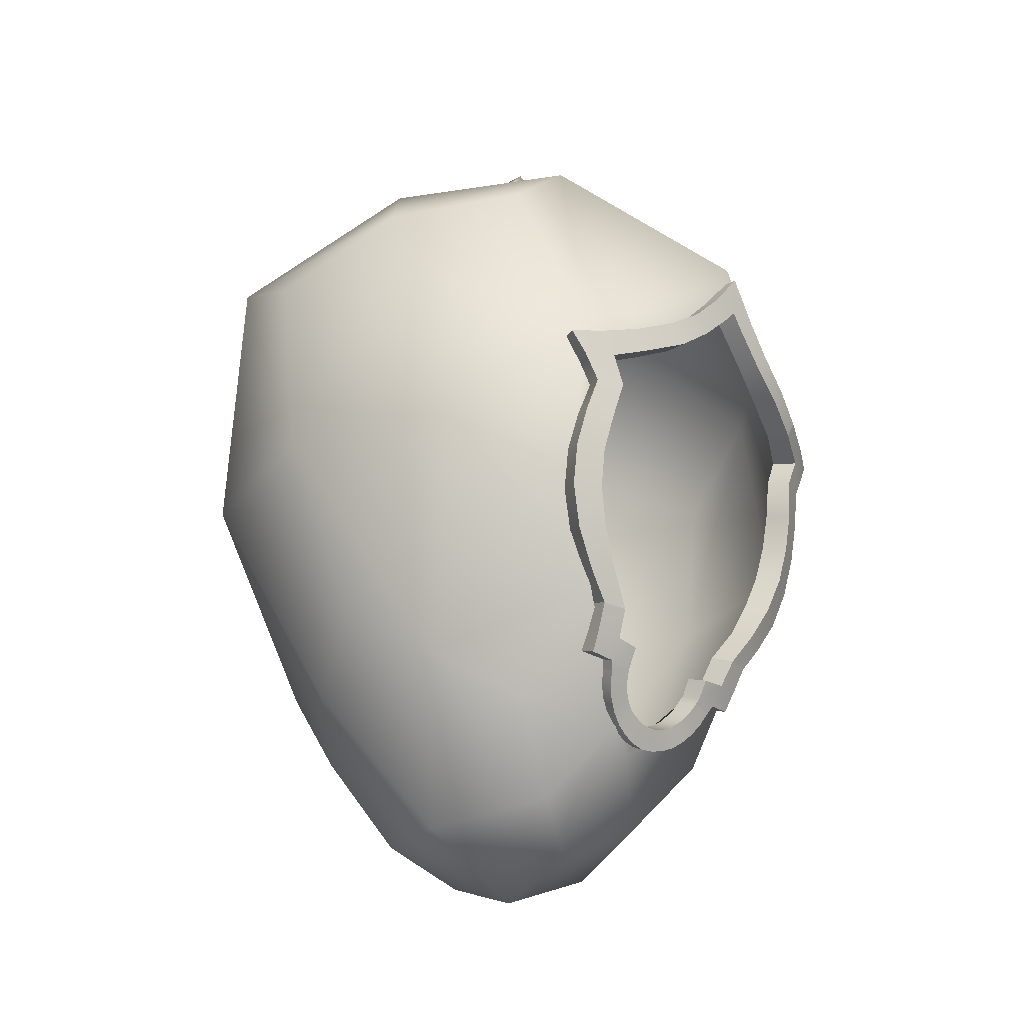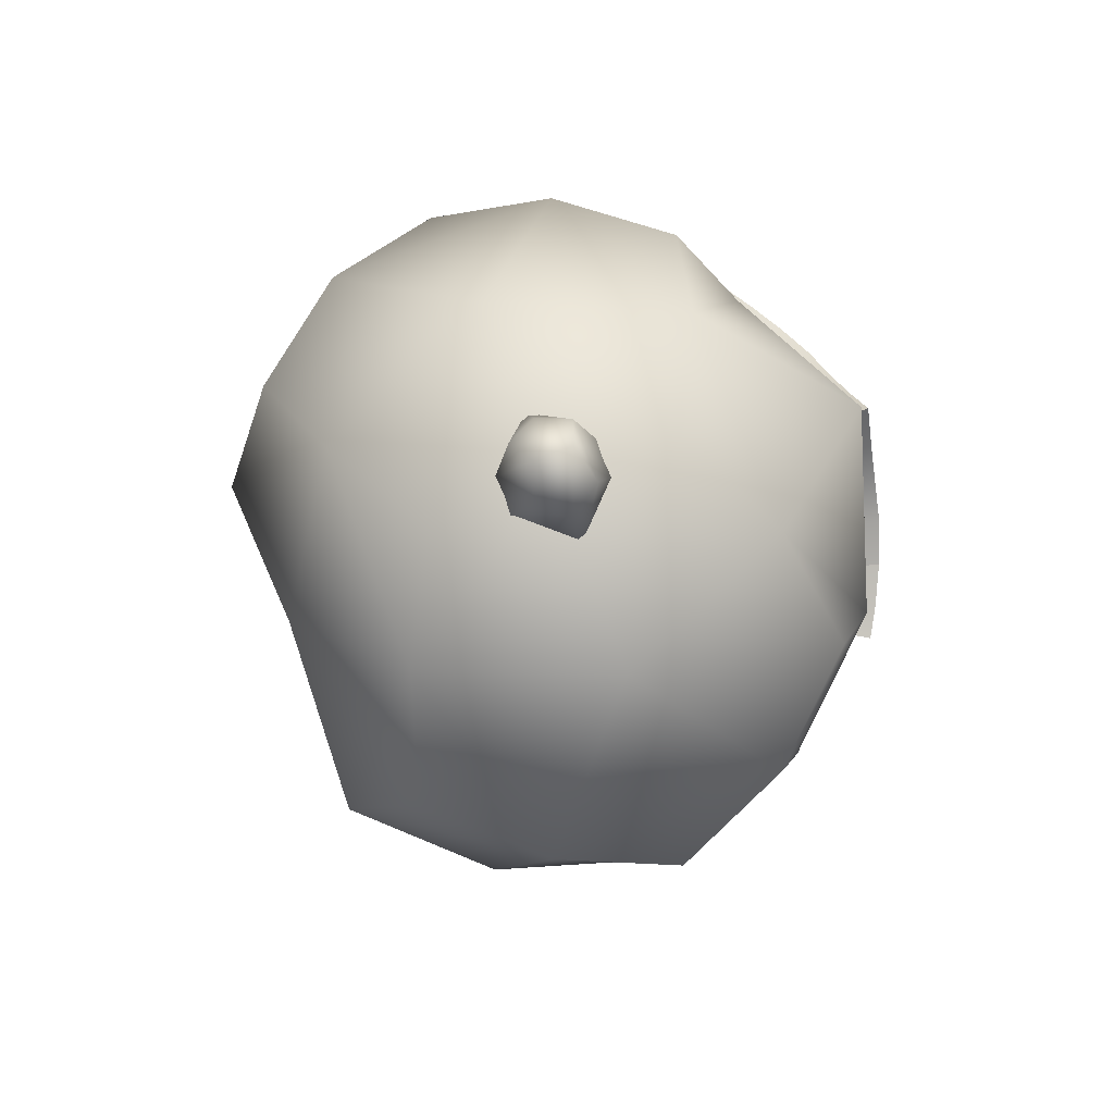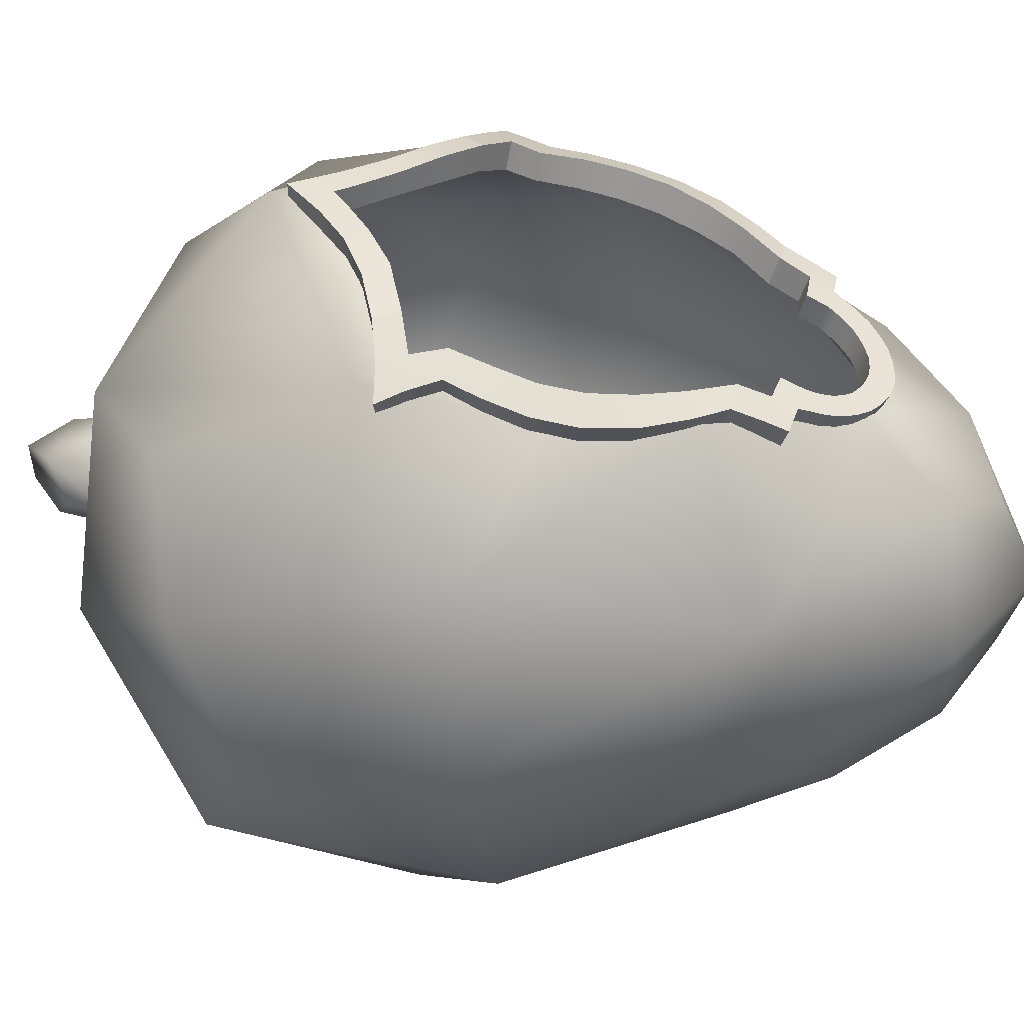
<metadata>
{"format":"obj","ext":"obj","renderer":"f3d","projection":"perspective","resolution":1024,"background":"white","views":[{"elev":-27.5,"azim":-63.6,"up":"+Y"},{"elev":78.5,"azim":-127.0,"up":"+Y"},{"elev":23.9,"azim":-74.4,"up":"+Z"}]}
</metadata>
<code>
g default
v 0.5792 0.5454 -0.892
v 0.5075 0.3782 -1.018
v 0.6328 0.5455 -1.077
v 0.6554 0.6153 -0.9723
v 0.7466 0.8064 -1.16
v 0.7509 0.8077 -0.9484
v 0.6357 0.8063 -0.7756
v 0.7625 1.096 -1.089
v 0.5882 1.263 -0.9954
v 0.6867 1.096 -0.8262
v 0.7761 1.021 -0.9411
v 0.5859 0.6083 -1.245
v 0.4272 0.4629 -1.232
v 0.4626 0.7189 -1.354
v 0.5779 0.7254 -1.322
v 0.4659 1.081 -1.366
v 0.672 0.9372 -1.323
v 0.5629 1.243 -1.225
v 0.6945 1.13 -1.231
v 0.487 0.3985 -1.156
v 0.5721 0.4953 -1.164
v 0.488 0.937 -0.6889
v 0.4077 0.9903 -0.6893
v 0.323 0.4639 -0.8709
v 0.415 0.3987 -0.9075
v 0.4808 0.4954 -0.8484
v 0.4438 1.243 -0.8131
v 0.5538 1.13 -0.7454
v 0.2705 1.081 -0.6893
v 0.171 0.5455 -1.211
v 0.2451 0.3782 -1.093
v 0.1175 0.5454 -1.025
v 0.09583 0.6153 -1.134
v 0.007673 0.8063 -0.957
v 0.002329 0.8077 -1.165
v 0.1186 0.8064 -1.341
v -0.008505 1.096 -1.027
v 0.165 1.263 -1.118
v 0.06734 1.096 -1.289
v -0.02288 1.021 -1.172
v 0.2646 0.3987 -0.9509
v 0.1775 0.4954 -0.936
v 0.19 1.243 -0.8864
v 0.06084 1.13 -0.8878
v 0.08636 0.937 -0.8049
v 0.1652 0.9987 -0.7557
v 0.3003 0.6083 -1.328
v 0.3479 0.7254 -1.389
v 0.2687 0.9372 -1.439
v 0.3086 1.243 -1.298
v 0.2008 1.13 -1.374
v 0.3364 0.3985 -1.2
v 0.2685 0.4953 -1.252
v 0.3766 0.3176 -1.056
v 0.3513 0.3549 -0.969
v 0.3766 1.322 -1.056
v 0.337 1.285 -0.9193
v 0.4158 1.285 -1.192
v 0.4015 0.3548 -1.143
v 0.4838 0.7528 -0.7352
v 0.4436 0.6188 -0.7633
v 0.4453 0.6175 -0.764
v 0.36 0.4808 -0.8366
v 0.3154 0.4821 -0.8445
v 0.2736 0.4818 -0.8608
v 0.1638 0.6207 -0.8431
v 0.116 0.7522 -0.8405
v 0.1041 0.8942 -0.8008
v 0.1839 0.9577 -0.7393
v 0.2735 1.024 -0.6997
v 0.3797 0.9501 -0.6853
v 0.4699 0.892 -0.6952
g inside Birdhouse
f 1 4 3 2
f 3 4 6 5
f 6 4 1 7
f 8 11 10 9
f 10 11 6 7
f 6 11 8 5
f 12 15 14 13
f 14 15 17 16
f 17 15 12 5
f 17 19 18 16
f 18 19 8 9
f 8 19 17 5
f 3 21 20 2
f 20 21 12 13
f 12 21 3 5
f 61 60 7
f 22 72 71 23
f 61 26 25 24 63 62
f 1 26 61 7
f 25 26 1 2
f 10 28 27 9
f 27 28 22 23 29
f 22 28 10 7
f 30 33 32 31
f 32 33 35 34
f 35 33 30 36
f 37 40 39 38
f 39 40 35 36
f 35 40 37 34
f 32 42 41 31
f 66 42 32 34
f 43 44 37 38
f 37 44 45 34
f 45 44 43 29 46
f 14 48 47 13
f 47 48 49 36
f 49 48 14 16
f 39 51 50 38
f 50 51 49 16
f 49 51 39 36
f 47 53 52 13
f 52 53 30 31
f 30 53 47 36
f 41 55 54 31
f 54 55 25 2
f 25 55 41 24
f 27 57 56 9
f 56 57 43 38
f 43 57 27 29
f 50 58 56 38
f 56 58 18 9
f 18 58 50 16
f 20 59 54 2
f 54 59 52 31
f 52 59 20 13
f 46 29 70 69
f 72 22 7 60
f 45 68 67 34
f 66 34 67
f 65 24 41 42 66
f 24 65 64 63
f 68 45 46 69
f 71 70 29 23
g default
v 0.7524 0.8049 -1.162
v 0.6396 0.8049 -0.7709
v 0.001841 0.8049 -0.9551
v 0.1147 0.8049 -1.346
v 0.3218 0.4594 -0.8666
v 0.2689 1.084 -0.6836
v 0.4676 1.084 -1.371
v 0.4287 0.4594 -1.237
v 0.2414 0.3732 -1.094
v 0.5112 0.3732 -1.016
v 0.5913 1.268 -0.9945
v 0.162 1.268 -1.119
v 0.5834 0.5422 -0.8887
v 0.6381 0.5422 -1.078
v 0.7567 0.8062 -0.9467
v 0.7682 1.098 -1.089
v 0.6911 1.098 -0.8225
v 0.5897 0.6054 -1.25
v 0.4643 0.7172 -1.36
v 0.6759 0.9373 -1.328
v 0.5656 1.248 -1.228
v 0.4902 0.394 -1.159
v 0.4395 0.6162 -0.7565
v 0.4897 0.9373 -0.6828
v 0.4162 0.394 -0.9034
v 0.4447 1.248 -0.8093
v 0.1668 0.5422 -1.214
v 0.1122 0.5422 -1.025
v -0.003525 0.8062 -1.166
v -0.01425 1.098 -1.026
v 0.06283 1.098 -1.293
v 0.08171 0.9373 -0.8006
v 0.1599 0.618 -0.8393
v 0.2615 0.394 -0.9481
v 0.1872 1.248 -0.8837
v 0.2993 0.6054 -1.333
v 0.268 0.9373 -1.445
v 0.308 1.248 -1.302
v 0.3354 0.394 -1.204
v 0.3766 0.3113 -1.057
v 0.3766 1.328 -1.057
v 0.6608 0.6125 -0.9707
v 0.782 1.022 -0.9394
v 0.5809 0.7235 -1.327
v 0.699 1.133 -1.234
v 0.5764 0.4917 -1.167
v 0.4831 0.4917 -0.8438
v 0.5563 1.133 -0.7404
v 0.09047 0.6125 -1.135
v -0.02883 1.022 -1.174
v 0.1731 0.4917 -0.9334
v 0.05604 1.133 -0.8849
v 0.3482 0.7235 -1.395
v 0.1987 1.133 -1.379
v 0.2664 0.4917 -1.256
v 0.3505 0.3494 -0.9662
v 0.3363 1.29 -0.9171
v 0.4165 1.29 -1.195
v 0.4024 0.3494 -1.146
v 0.2718 1.024 -0.6938
v 0.09999 0.8933 -0.7963
v 0.471 0.8912 -0.6892
v 0.1112 0.7505 -0.8368
v 0.4859 0.7512 -0.7296
v 0.2716 0.4773 -0.8572
v 0.3144 0.4768 -0.8412
v 0.3598 0.4763 -0.8324
v 0.1617 0.9998 -0.7506
v 0.1807 0.9575 -0.7339
v 0.4079 0.9915 -0.6831
v 0.3795 0.9499 -0.6791
v 0.4436 0.6188 -0.7633
v 0.4838 0.7528 -0.7352
v 0.3797 0.9501 -0.6853
v 0.4699 0.892 -0.6952
v 0.4453 0.6175 -0.764
v 0.36 0.4808 -0.8366
v 0.1638 0.6207 -0.8431
v 0.1839 0.9577 -0.7393
v 0.2735 1.024 -0.6997
v 0.116 0.7522 -0.8405
v 0.1041 0.8942 -0.8008
v 0.2736 0.4818 -0.8608
v 0.3154 0.4821 -0.8445
g Birdhouse outisde
f 85 82 86 114
f 86 73 87 114
f 87 74 85 114
f 88 83 89 115
f 89 74 87 115
f 87 73 88 115
f 90 80 91 116
f 91 79 92 116
f 92 73 90 116
f 92 79 93 117
f 93 83 88 117
f 88 73 92 117
f 86 82 94 118
f 94 80 90 118
f 90 73 86 118
f 95 74 136
f 96 142 143 134
f 95 139 77 97 119
f 85 74 95 119
f 97 82 85 119
f 89 83 98 120
f 98 78 142 96 120
f 96 74 89 120
f 99 81 100 121
f 100 75 101 121
f 101 76 99 121
f 102 84 103 122
f 103 76 101 122
f 101 75 102 122
f 100 81 106 123
f 105 75 100 123
f 107 84 102 124
f 102 75 104 124
f 104 140 78 107 124
f 91 80 108 125
f 108 76 109 125
f 109 79 91 125
f 103 84 110 126
f 110 79 109 126
f 109 76 103 126
f 108 80 111 127
f 111 81 99 127
f 99 76 108 127
f 106 81 112 128
f 112 82 97 128
f 97 77 106 128
f 98 83 113 129
f 113 84 107 129
f 107 78 98 129
f 110 84 113 130
f 113 83 93 130
f 93 79 110 130
f 94 82 112 131
f 112 81 111 131
f 111 80 94 131
f 140 141 132 78
f 134 136 74 96
f 104 75 135 133
f 105 135 75
f 137 105 123 106 77
f 77 139 138 137
f 133 141 140 104
f 143 142 78 132
f 136 145 144 95
f 143 146 147 134
f 95 144 148
f 95 148 149 139
f 141 151 152 132
f 134 147 145 136
f 135 153 154 133
f 105 150 153 135
f 137 155 150 105
f 139 149 156 138
f 138 156 155 137
f 133 154 151 141
f 132 152 146 143
g default
v 0.267 1.015 -0.6769
v 0.2657 1.063 -0.6726
v 0.2526 0.9981 -0.683
v 0.2324 1.018 -0.6869
v 0.2192 0.9634 -0.6967
v 0.1998 0.9823 -0.7014
v 0.1785 0.9293 -0.714
v 0.1609 0.9524 -0.7208
v 0.1354 0.9046 -0.7437
v 0.1202 0.9291 -0.7497
v 0.15 0.9089 -0.7678
v 0.1361 0.933 -0.7738
v 0.1912 0.9332 -0.7402
v 0.1745 0.9552 -0.7462
v 0.2285 0.9663 -0.7209
v 0.2104 0.9846 -0.7259
v 0.2606 1 -0.7084
v 0.2421 1.02 -0.7132
v 0.2747 1.017 -0.7035
v 0.1404 0.6247 -0.8277
v 0.1618 0.6338 -0.8082
v 0.1108 0.6681 -0.8298
v 0.1361 0.6754 -0.8065
v 0.09098 0.7166 -0.8271
v 0.1176 0.72 -0.8025
v 0.08258 0.7648 -0.818
v 0.1097 0.7646 -0.7943
v 0.08341 0.8114 -0.8046
v 0.1107 0.8081 -0.7821
v 0.08873 0.8505 -0.7921
v 0.1162 0.8525 -0.7705
v 0.1075 0.8557 -0.8153
v 0.1323 0.8579 -0.7955
v 0.1033 0.8176 -0.8275
v 0.1291 0.8145 -0.8065
v 0.1035 0.7722 -0.8407
v 0.129 0.7721 -0.8183
v 0.1123 0.7254 -0.8497
v 0.1368 0.7287 -0.8267
v 0.1309 0.678 -0.8523
v 0.154 0.685 -0.8307
v 0.1568 0.6345 -0.849
v 0.1769 0.6435 -0.8306
v 0.1831 0.6023 -0.8483
v 0.2088 0.6018 -0.8342
v 0.1949 0.5909 -0.8091
v 0.1676 0.5914 -0.8241
v 0.1957 0.5481 -0.8692
v 0.2228 0.5462 -0.8581
v 0.2109 0.5349 -0.8345
v 0.1825 0.5376 -0.8468
v 0.2051 0.5596 -0.8221
v 0.2179 0.5707 -0.8467
v 0.1907 0.572 -0.8599
v 0.176 0.5609 -0.8363
v 0.2352 0.5569 -0.8138
v 0.2445 0.5661 -0.8376
v 0.2391 0.5354 -0.8242
v 0.2474 0.5454 -0.8469
v 0.05621 0.9083 -0.8107
v 0.08297 0.9144 -0.7827
v 0.1025 0.9188 -0.8058
v 0.07818 0.9123 -0.832
v 0.1005 0.8871 -0.7747
v 0.07152 0.8824 -0.8003
v 0.09177 0.8866 -0.8233
v 0.1186 0.8924 -0.7992
v 0.2287 0.5357 -0.8606
v 0.2169 0.5251 -0.838
v 0.2512 0.5389 -0.8501
v 0.2419 0.5293 -0.8273
v 0.2247 0.5103 -0.8434
v 0.2355 0.4961 -0.8475
v 0.2489 0.4836 -0.8498
v 0.2639 0.4729 -0.8504
v 0.2808 0.4654 -0.8495
v 0.2983 0.4603 -0.8469
v 0.2474 0.5191 -0.8316
v 0.2552 0.5092 -0.8352
v 0.2648 0.5005 -0.8374
v 0.2759 0.4934 -0.8384
v 0.2878 0.4878 -0.8362
v 0.3003 0.4845 -0.8345
v 0.3116 0.4834 -0.8315
v 0.2565 0.5287 -0.8542
v 0.2644 0.5192 -0.8577
v 0.2733 0.5101 -0.8598
v 0.284 0.5032 -0.8606
v 0.2957 0.4982 -0.8601
v 0.3075 0.4947 -0.8583
v 0.3186 0.4934 -0.8557
v 0.2362 0.5211 -0.8659
v 0.2466 0.5074 -0.8702
v 0.2593 0.4953 -0.8731
v 0.2738 0.4853 -0.8737
v 0.2898 0.4779 -0.8733
v 0.3064 0.4733 -0.8713
v 0.3222 0.4718 -0.868
v 0.2744 1.064 -0.7027
v 0.3149 0.4583 -0.843
v 0.2824 0.9981 -0.6744
v 0.3016 1.018 -0.667
v 0.3179 0.9634 -0.6682
v 0.3369 0.9823 -0.6618
v 0.3615 0.9293 -0.6611
v 0.3801 0.9524 -0.6575
v 0.4139 0.9046 -0.6633
v 0.43 0.9291 -0.6602
v 0.4144 0.9089 -0.6914
v 0.4293 0.933 -0.6891
v 0.3649 0.9332 -0.69
v 0.3821 0.9552 -0.6863
v 0.323 0.9663 -0.6936
v 0.3409 0.9846 -0.6882
v 0.2891 1 -0.7002
v 0.3074 1.02 -0.6944
v 0.4544 0.6247 -0.737
v 0.426 0.6338 -0.7319
v 0.4806 0.6681 -0.723
v 0.4468 0.6754 -0.7168
v 0.4959 0.7166 -0.7101
v 0.4603 0.72 -0.7035
v 0.4982 0.7648 -0.698
v 0.4626 0.7646 -0.6924
v 0.4903 0.8114 -0.687
v 0.4553 0.8081 -0.6825
v 0.4792 0.8505 -0.6793
v 0.4444 0.8525 -0.6757
v 0.4757 0.8557 -0.709
v 0.4441 0.8579 -0.7055
v 0.4858 0.8176 -0.717
v 0.4527 0.8145 -0.713
v 0.4926 0.7722 -0.7283
v 0.4591 0.7721 -0.723
v 0.4899 0.7254 -0.7407
v 0.457 0.7287 -0.7342
v 0.4756 0.678 -0.7527
v 0.4445 0.685 -0.7468
v 0.4519 0.6345 -0.7638
v 0.4252 0.6435 -0.7589
v 0.4293 0.6023 -0.7772
v 0.4 0.6018 -0.779
v 0.3984 0.5909 -0.7503
v 0.4295 0.5914 -0.7485
v 0.4298 0.5481 -0.8016
v 0.401 0.5462 -0.8066
v 0.3985 0.5349 -0.7803
v 0.429 0.5376 -0.7756
v 0.3968 0.5596 -0.7667
v 0.399 0.5707 -0.7944
v 0.4291 0.572 -0.7911
v 0.4289 0.5609 -0.7633
v 0.3669 0.5569 -0.7758
v 0.3717 0.5661 -0.8008
v 0.3691 0.5354 -0.7866
v 0.3742 0.5454 -0.8103
v 0.5166 0.9083 -0.6777
v 0.4791 0.9144 -0.6683
v 0.4748 0.9188 -0.6983
v 0.5094 0.9123 -0.7075
v 0.46 0.8871 -0.6709
v 0.4981 0.8824 -0.6771
v 0.4932 0.8866 -0.7073
v 0.4577 0.8924 -0.7012
v 0.3973 0.5357 -0.8119
v 0.3953 0.5251 -0.7865
v 0.3727 0.5389 -0.8151
v 0.3684 0.5293 -0.7908
v 0.3915 0.5103 -0.7952
v 0.3846 0.4961 -0.8044
v 0.3745 0.4836 -0.8135
v 0.3621 0.4729 -0.8221
v 0.3473 0.4654 -0.8303
v 0.3311 0.4603 -0.8374
v 0.366 0.5191 -0.7974
v 0.3613 0.5092 -0.8045
v 0.3544 0.5005 -0.8116
v 0.3455 0.4934 -0.8183
v 0.3343 0.4878 -0.8228
v 0.3229 0.4845 -0.828
v 0.3704 0.5287 -0.8213
v 0.3655 0.5192 -0.8285
v 0.3592 0.5101 -0.835
v 0.3505 0.5032 -0.8414
v 0.3403 0.4982 -0.8472
v 0.3294 0.4947 -0.852
v 0.3937 0.5211 -0.8204
v 0.3873 0.5074 -0.8295
v 0.3781 0.4953 -0.8388
v 0.3661 0.4853 -0.847
v 0.3524 0.4779 -0.8552
v 0.3373 0.4733 -0.8624
g Birdhouse frame
f 157 158 160 159
f 159 160 162 161
f 161 162 164 163
f 163 164 166 165
f 167 168 170 169
f 169 170 172 171
f 171 172 174 173
f 173 174 255 175
f 158 255 174 160
f 160 174 172 162
f 162 172 170 164
f 164 170 168 166
f 175 157 159 173
f 173 159 161 171
f 171 161 163 169
f 169 163 165 167
f 177 176 203 202
f 176 177 179 178
f 178 179 181 180
f 180 181 183 182
f 182 183 185 184
f 184 185 187 186
f 216 217 218 219
f 188 189 191 190
f 190 191 193 192
f 192 193 195 194
f 194 195 197 196
f 196 197 199 198
f 204 205 206 207
f 177 199 197 179
f 179 197 195 181
f 181 195 193 183
f 183 193 191 185
f 185 191 189 187
f 176 198 200 203
f 198 176 178 196
f 196 178 180 194
f 194 180 182 192
f 192 182 184 190
f 190 184 186 188
f 199 201 200 198
f 177 202 201 199
f 200 201 209 210
f 201 202 208 209
f 202 203 211 208
f 203 200 210 211
f 213 212 214 215
f 210 209 205 204
f 211 210 204 207
f 208 211 207 206
f 209 208 212 213
f 208 206 214 212
f 205 209 213 215
f 186 187 220 221
f 187 189 223 220
f 189 188 222 223
f 188 186 221 222
f 221 220 217 216
f 222 221 216 219
f 223 222 219 218
f 220 223 167 165
f 223 218 168 167
f 218 217 166 168
f 217 220 165 166
f 206 205 224 225
f 205 215 226 224
f 215 214 227 226
f 214 206 225 227
f 225 228 234 227
f 228 229 235 234
f 229 230 236 235
f 230 231 237 236
f 231 232 238 237
f 232 233 239 238
f 233 256 240 239
f 227 234 241 226
f 234 235 242 241
f 235 236 243 242
f 236 237 244 243
f 237 238 245 244
f 238 239 246 245
f 239 240 247 246
f 226 241 248 224
f 241 242 249 248
f 242 243 250 249
f 243 244 251 250
f 244 245 252 251
f 245 246 253 252
f 246 247 254 253
f 224 248 228 225
f 248 249 229 228
f 249 250 230 229
f 250 251 231 230
f 251 252 232 231
f 252 253 233 232
f 253 254 256 233
f 157 257 258 158
f 257 259 260 258
f 259 261 262 260
f 261 263 264 262
f 265 267 268 266
f 267 269 270 268
f 269 271 272 270
f 271 175 255 272
f 158 258 272 255
f 258 260 270 272
f 260 262 268 270
f 262 264 266 268
f 175 271 257 157
f 271 269 259 257
f 269 267 261 259
f 267 265 263 261
f 274 299 300 273
f 273 275 276 274
f 275 277 278 276
f 277 279 280 278
f 279 281 282 280
f 281 283 284 282
f 313 316 315 314
f 285 287 288 286
f 287 289 290 288
f 289 291 292 290
f 291 293 294 292
f 293 295 296 294
f 301 304 303 302
f 274 276 294 296
f 276 278 292 294
f 278 280 290 292
f 280 282 288 290
f 282 284 286 288
f 273 300 297 295
f 295 293 275 273
f 293 291 277 275
f 291 289 279 277
f 289 287 281 279
f 287 285 283 281
f 296 295 297 298
f 274 296 298 299
f 297 307 306 298
f 298 306 305 299
f 299 305 308 300
f 300 308 307 297
f 310 312 311 309
f 307 301 302 306
f 308 304 301 307
f 305 303 304 308
f 306 310 309 305
f 305 309 311 303
f 302 312 310 306
f 283 318 317 284
f 284 317 320 286
f 286 320 319 285
f 285 319 318 283
f 318 313 314 317
f 319 316 313 318
f 320 315 316 319
f 317 263 265 320
f 320 265 266 315
f 315 266 264 314
f 314 264 263 317
f 303 322 321 302
f 302 321 323 312
f 312 323 324 311
f 311 324 322 303
f 322 324 331 325
f 325 331 332 326
f 326 332 333 327
f 327 333 334 328
f 328 334 335 329
f 329 335 336 330
f 330 336 240 256
f 324 323 337 331
f 331 337 338 332
f 332 338 339 333
f 333 339 340 334
f 334 340 341 335
f 335 341 342 336
f 336 342 247 240
f 323 321 343 337
f 337 343 344 338
f 338 344 345 339
f 339 345 346 340
f 340 346 347 341
f 341 347 348 342
f 342 348 254 247
f 321 322 325 343
f 343 325 326 344
f 344 326 327 345
f 345 327 328 346
f 346 328 329 347
f 347 329 330 348
f 348 330 256 254
g default
v 0.4577 1.279 -1.033
v 0.4334 1.348 -1.04
v 0.4147 1.306 -1.107
v 0.4219 1.374 -1.081
v 0.4412 1.243 -1.092
v 0.3821 1.306 -0.9934
v 0.4124 1.243 -0.9918
v 0.4017 1.374 -1.011
v 0.2958 1.279 -1.08
v 0.3201 1.348 -1.073
v 0.3388 1.306 -1.006
v 0.3123 1.243 -1.021
v 0.3317 1.374 -1.031
v 0.3714 1.306 -1.119
v 0.3518 1.374 -1.101
v 0.3411 1.243 -1.121
v 0.3679 1.183 -1.025
v 0.3705 1.415 -1.035
v 0.383 1.415 -1.078
v 0.3857 1.183 -1.087
g Birdhouse pSolid1
f 349 353 351 352 350
f 356 354 355 349 350
f 349 355 365 368 353
f 354 359 360 365 355
f 365 360 357 364 368
f 353 368 364 362 351
f 351 362 363 367 352
f 350 352 367 366 356
f 356 366 361 359 354
f 357 360 359 361 358
f 358 361 366 367 363
f 358 363 362 364 357

</code>
